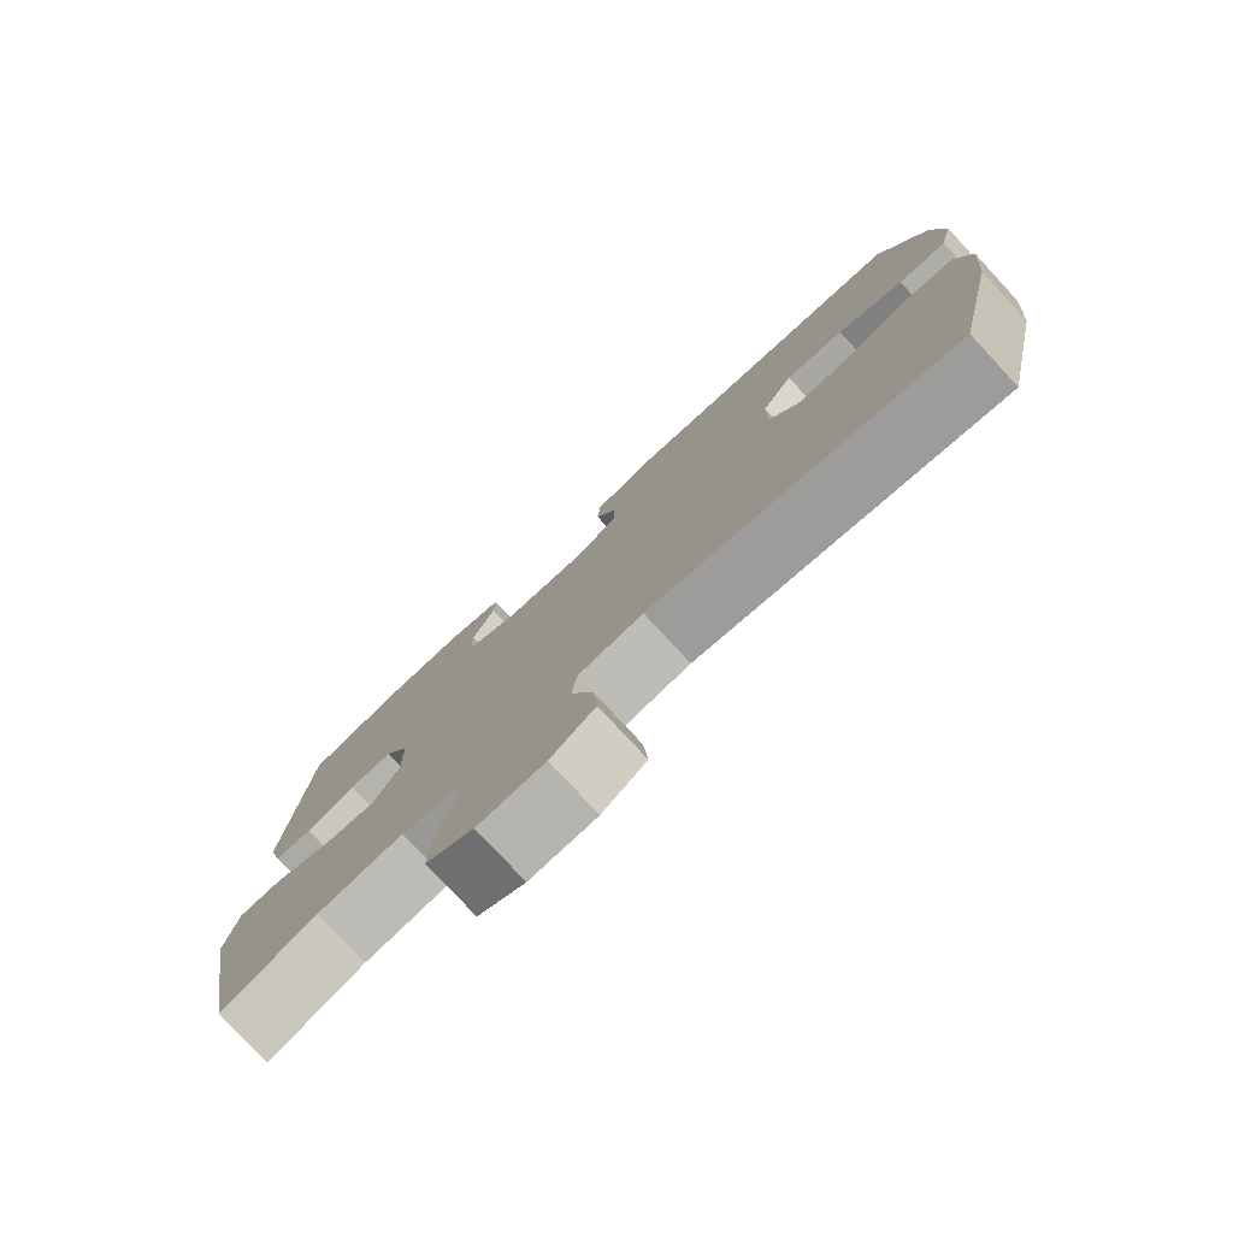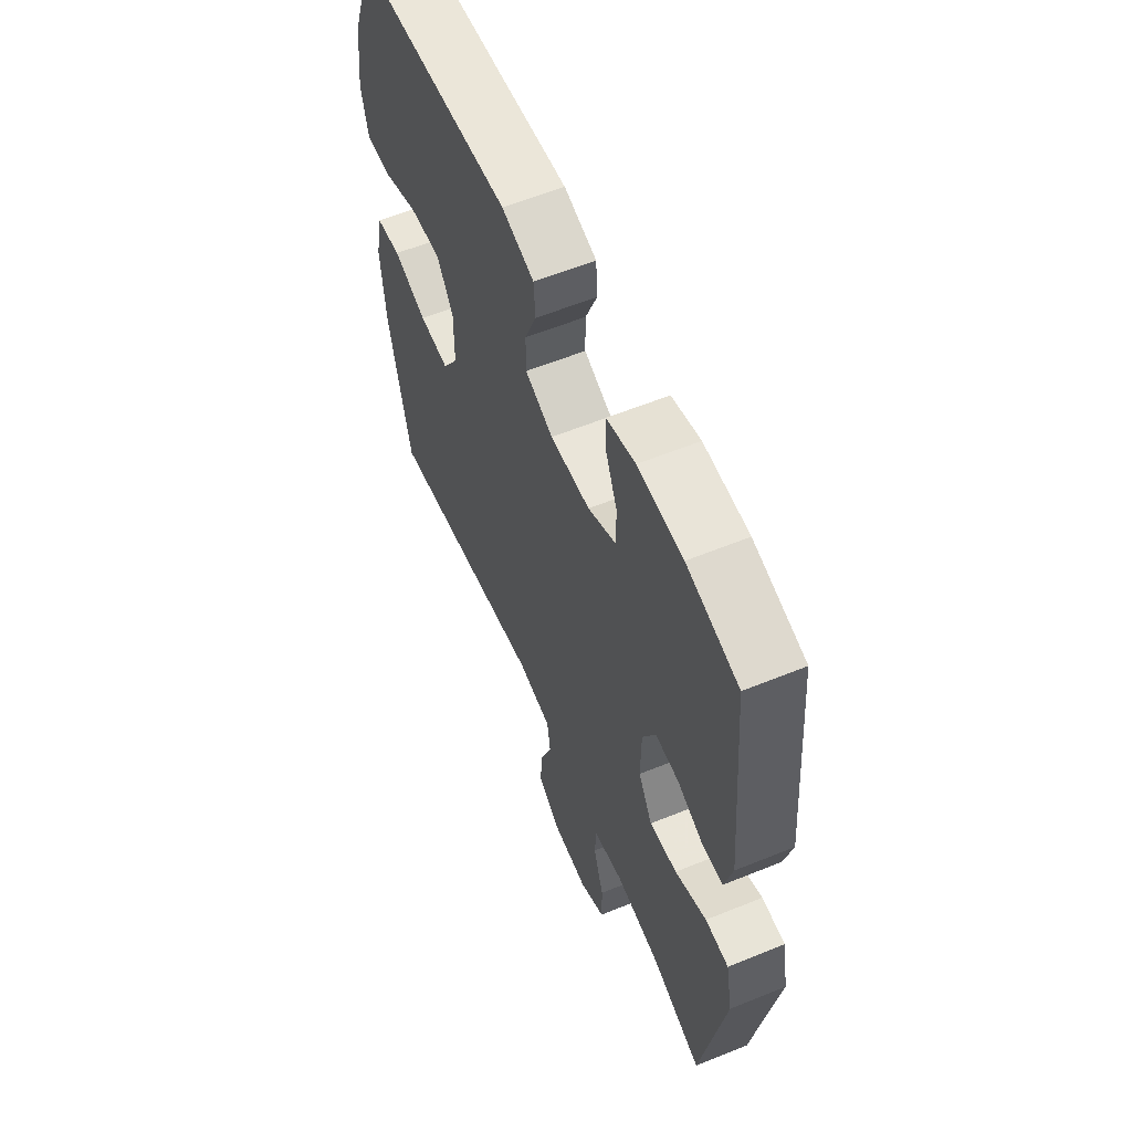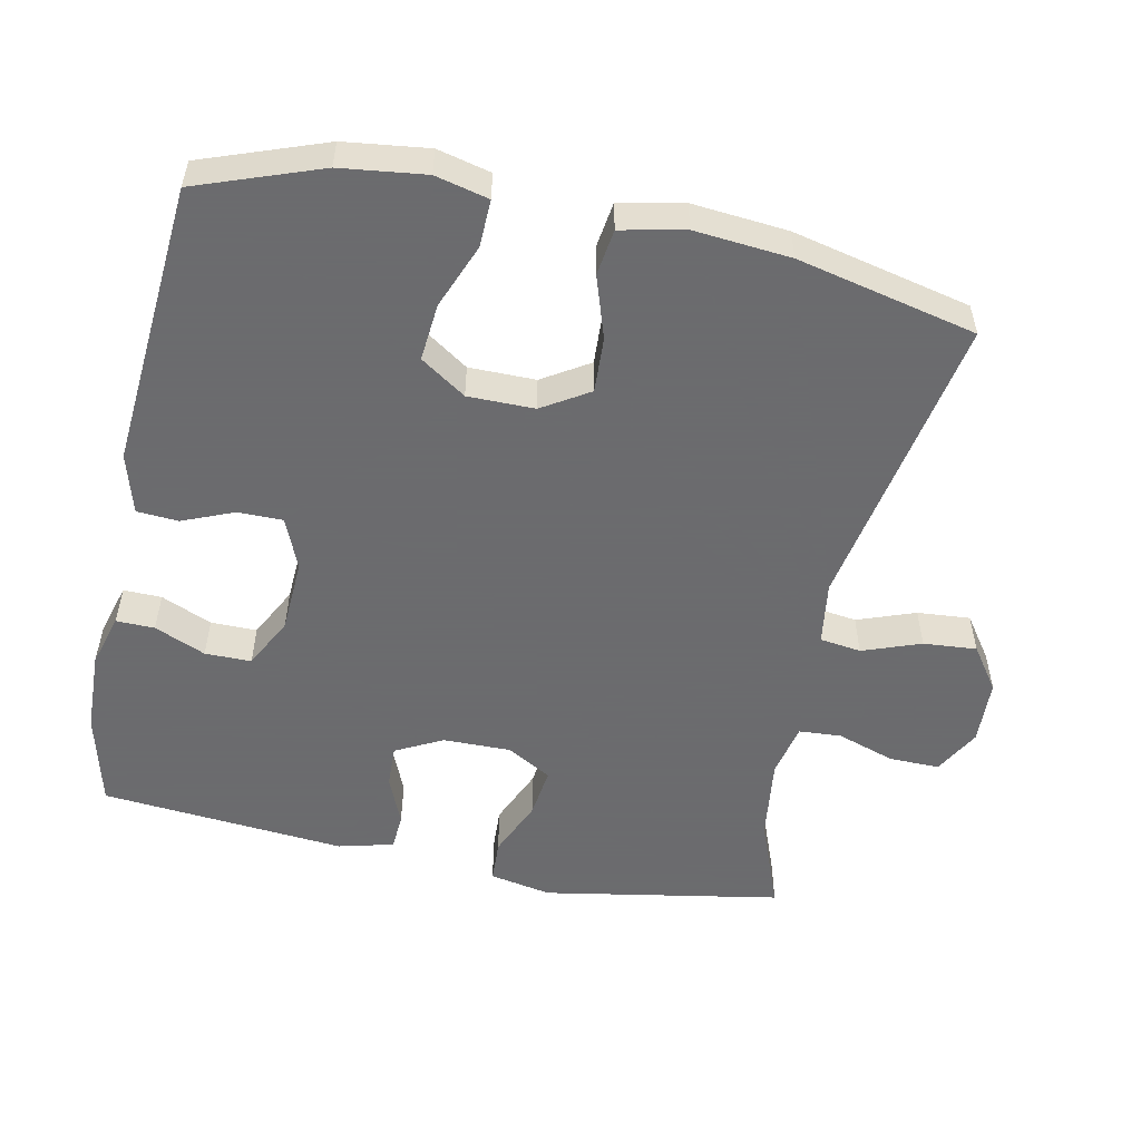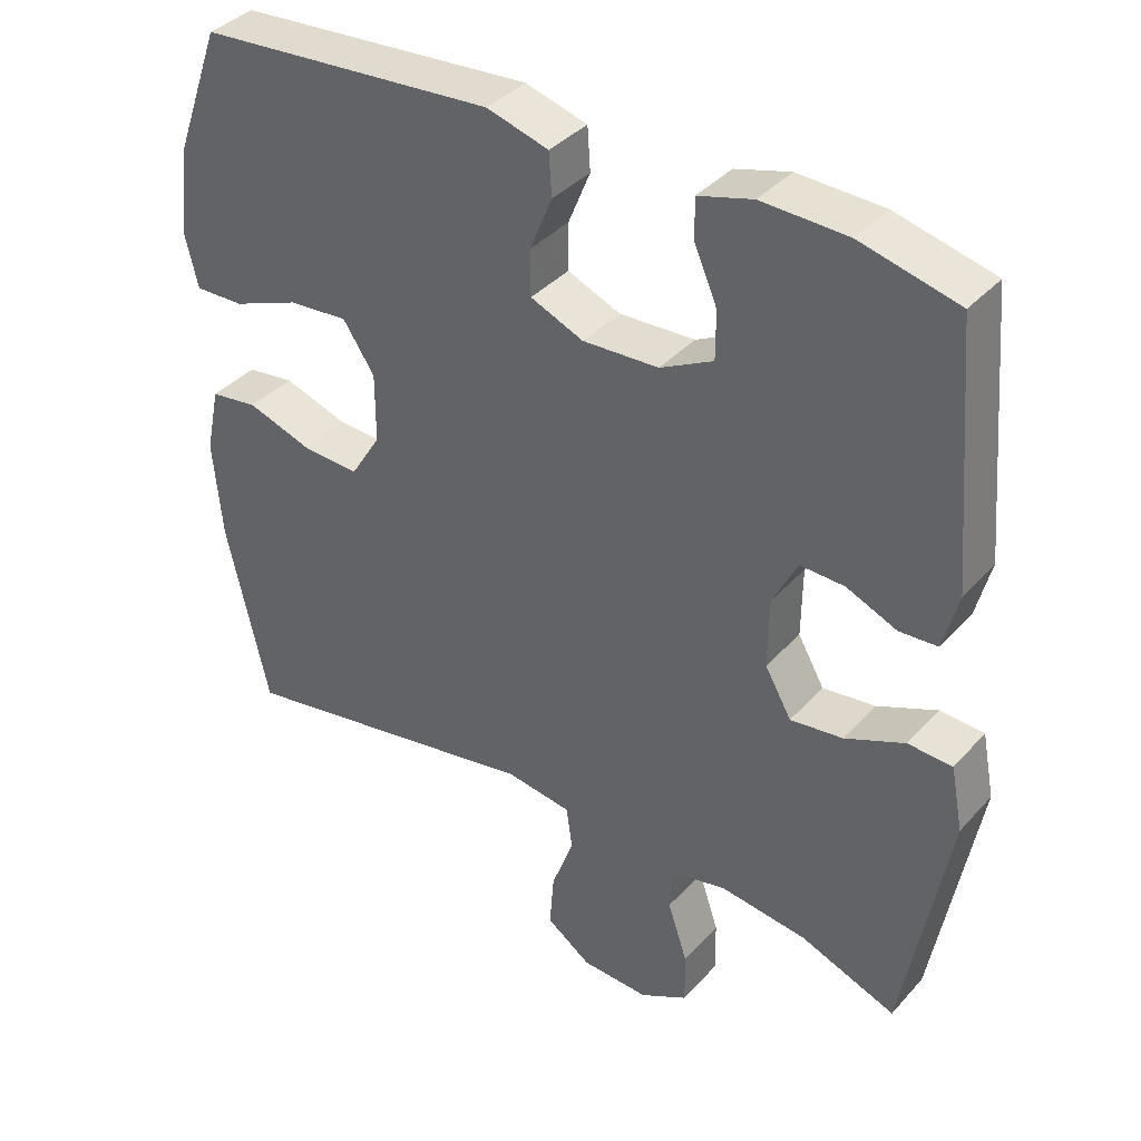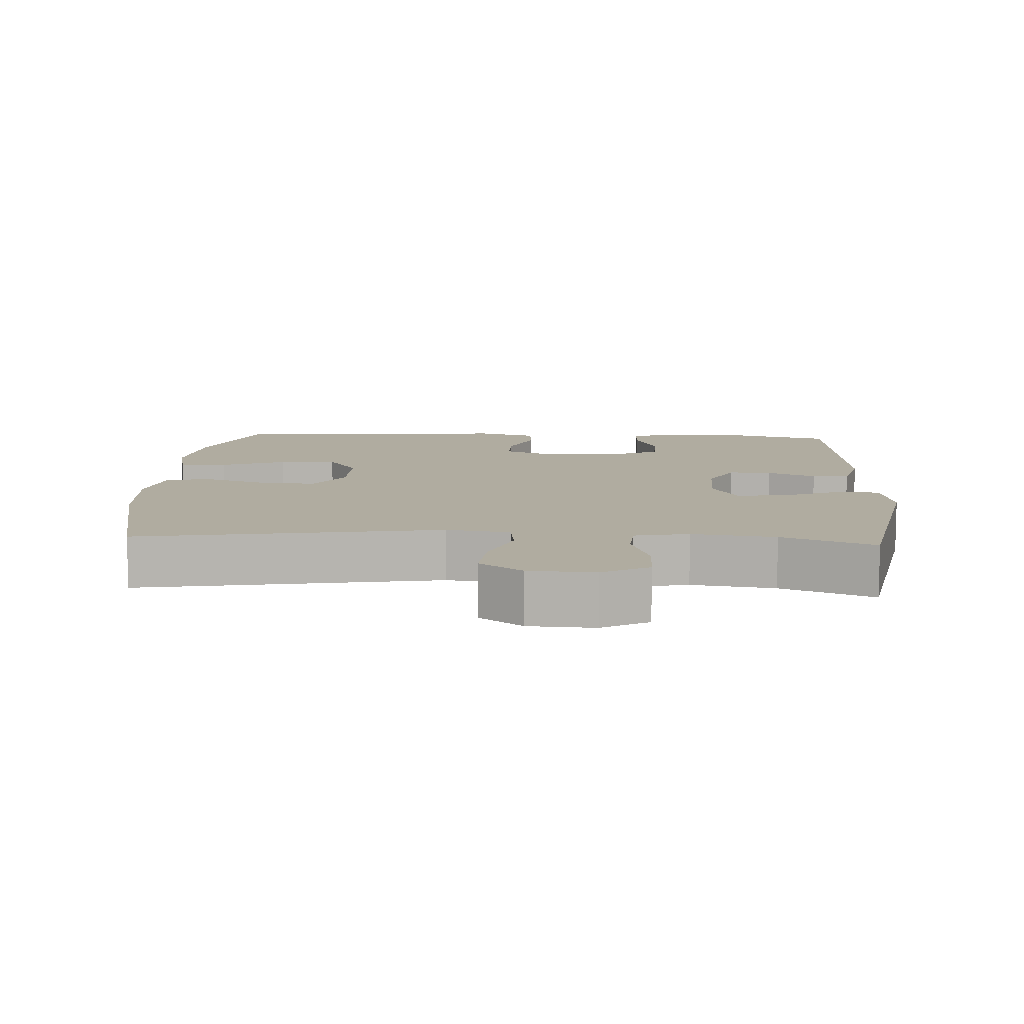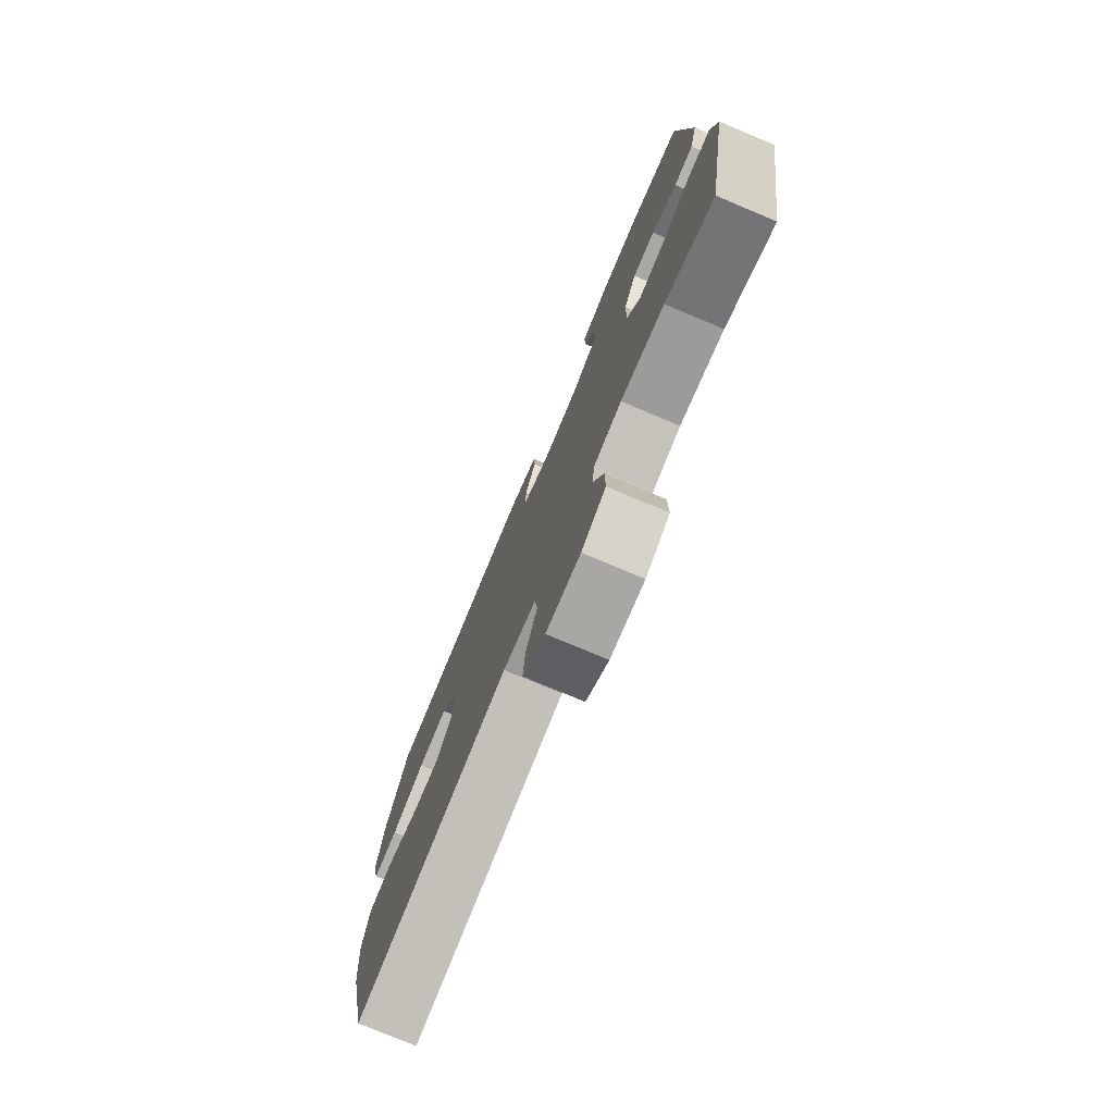
<metadata>
{"format":"obj","ext":"obj","renderer":"f3d","projection":"perspective","resolution":1024,"background":"white","views":[{"elev":-78.6,"azim":42.8,"up":"+Z"},{"elev":59.2,"azim":-112.7,"up":"+Z"},{"elev":-53.5,"azim":78.2,"up":"+Y"},{"elev":37.8,"azim":-143.4,"up":"+Z"},{"elev":10.0,"azim":-176.5,"up":"+Y"},{"elev":-77.0,"azim":-112.8,"up":"+Z"}]}
</metadata>
<code>
v -0.5 0.07 0.5
v -0.367 0.07 0.533
v -0.251 0.07 0.537
v -0.177 0.07 0.516
v -0.178 0.07 0.462
v -0.209 0.07 0.39
v -0.209 0.07 0.325
v -0.137 0.07 0.288
v -0.034 0.07 0.283
v 0.038 0.07 0.313
v 0.038 0.07 0.376
v 0.008 0.07 0.449
v 0.012 0.07 0.507
v 0.096 0.07 0.531
v 0.5 0.07 0.5
v 0.563 0.07 0.326
v 0.578 0.07 0.207
v 0.56 0.07 0.132
v 0.493 0.07 0.134
v 0.402 0.07 0.17
v 0.321 0.07 0.177
v 0.278 0.07 0.113
v 0.278 0.07 0.019
v 0.319 0.07 -0.047
v 0.397 0.07 -0.043
v 0.485 0.07 -0.014
v 0.55 0.07 -0.023
v 0.569 0.07 -0.113
v 0.557 0.07 -0.248
v 0.5 0.07 -0.5
v 0.078 0.07 -0.424
v -0.011 0.07 -0.437
v -0.019 0.07 -0.495
v 0.011 0.07 -0.577
v 0.017 0.07 -0.652
v -0.044 0.07 -0.695
v -0.136 0.07 -0.699
v -0.201 0.07 -0.663
v -0.2 0.07 -0.592
v -0.173 0.07 -0.511
v -0.177 0.07 -0.451
v -0.253 0.07 -0.435
v -0.37 0.07 -0.45
v -0.5 0.07 -0.5
v -0.56 0.07 -0.165
v -0.543 0.07 -0.078
v -0.483 0.07 -0.075
v -0.402 0.07 -0.11
v -0.331 0.07 -0.119
v -0.295 0.07 -0.056
v -0.296 0.07 0.039
v -0.33 0.07 0.105
v -0.39 0.07 0.103
v -0.458 0.07 0.074
v -0.51 0.07 0.077
v -0.53 0.07 0.155
v -0.5 0 0.5
v -0.367 0 0.533
v -0.251 0 0.537
v -0.177 0 0.516
v -0.178 0 0.462
v -0.209 0 0.39
v -0.209 0 0.325
v -0.137 0 0.288
v -0.034 0 0.283
v 0.038 0 0.313
v 0.038 0 0.376
v 0.008 0 0.449
v 0.012 0 0.507
v 0.096 0 0.531
v 0.5 0 0.5
v 0.563 0 0.326
v 0.578 0 0.207
v 0.56 0 0.132
v 0.493 0 0.134
v 0.402 0 0.17
v 0.321 0 0.177
v 0.278 0 0.113
v 0.278 0 0.019
v 0.319 0 -0.047
v 0.397 0 -0.043
v 0.485 0 -0.014
v 0.55 0 -0.023
v 0.569 0 -0.113
v 0.557 0 -0.248
v 0.5 0 -0.5
v 0.078 0 -0.424
v -0.011 0 -0.437
v -0.019 0 -0.495
v 0.011 0 -0.577
v 0.017 0 -0.652
v -0.044 0 -0.695
v -0.136 0 -0.699
v -0.201 0 -0.663
v -0.2 0 -0.592
v -0.173 0 -0.511
v -0.177 0 -0.451
v -0.253 0 -0.435
v -0.37 0 -0.45
v -0.5 0 -0.5
v -0.56 0 -0.165
v -0.543 0 -0.078
v -0.483 0 -0.075
v -0.402 0 -0.11
v -0.331 0 -0.119
v -0.295 0 -0.056
v -0.296 0 0.039
v -0.33 0 0.105
v -0.39 0 0.103
v -0.458 0 0.074
v -0.51 0 0.077
v -0.53 0 0.155
f 53 54 55 56
f 52 53 56 1
f 51 52 1 2
f 45 46 47 48
f 43 44 45 48
f 42 43 48 49
f 41 42 49 50
f 37 38 39 40
f 37 40 41
f 36 37 41
f 33 34 35 36
f 33 36 41 50
f 28 29 30 31
f 28 31 32
f 25 26 27 28
f 24 25 28 32
f 23 24 32
f 22 23 32
f 17 18 19 20
f 17 20 21
f 16 17 21
f 15 16 21
f 14 15 21 22
f 11 12 13 14
f 10 11 14 22
f 3 4 5 6
f 51 2 3 6
f 51 6 7
f 32 33 50 51
f 32 51 7 8
f 9 10 22 32
f 8 9 32
f 112 111 110 109
f 57 112 109 108
f 58 57 108 107
f 104 103 102 101
f 104 101 100 99
f 105 104 99 98
f 106 105 98 97
f 96 95 94 93
f 97 96 93
f 97 93 92
f 92 91 90 89
f 106 97 92 89
f 87 86 85 84
f 88 87 84
f 84 83 82 81
f 88 84 81 80
f 88 80 79
f 88 79 78
f 76 75 74 73
f 77 76 73
f 77 73 72
f 77 72 71
f 78 77 71 70
f 70 69 68 67
f 78 70 67 66
f 62 61 60 59
f 62 59 58 107
f 63 62 107
f 107 106 89 88
f 64 63 107 88
f 88 78 66 65
f 88 65 64
f 1 57 58 2
f 2 58 59 3
f 3 59 60 4
f 4 60 61 5
f 5 61 62 6
f 6 62 63 7
f 7 63 64 8
f 8 64 65 9
f 9 65 66 10
f 10 66 67 11
f 11 67 68 12
f 12 68 69 13
f 13 69 70 14
f 14 70 71 15
f 15 71 72 16
f 16 72 73 17
f 17 73 74 18
f 18 74 75 19
f 19 75 76 20
f 20 76 77 21
f 21 77 78 22
f 22 78 79 23
f 23 79 80 24
f 24 80 81 25
f 25 81 82 26
f 26 82 83 27
f 27 83 84 28
f 28 84 85 29
f 29 85 86 30
f 30 86 87 31
f 31 87 88 32
f 32 88 89 33
f 33 89 90 34
f 34 90 91 35
f 35 91 92 36
f 36 92 93 37
f 37 93 94 38
f 38 94 95 39
f 39 95 96 40
f 40 96 97 41
f 41 97 98 42
f 42 98 99 43
f 43 99 100 44
f 44 100 101 45
f 45 101 102 46
f 46 102 103 47
f 47 103 104 48
f 48 104 105 49
f 49 105 106 50
f 50 106 107 51
f 51 107 108 52
f 52 108 109 53
f 53 109 110 54
f 54 110 111 55
f 55 111 112 56
f 56 112 57 1

</code>
